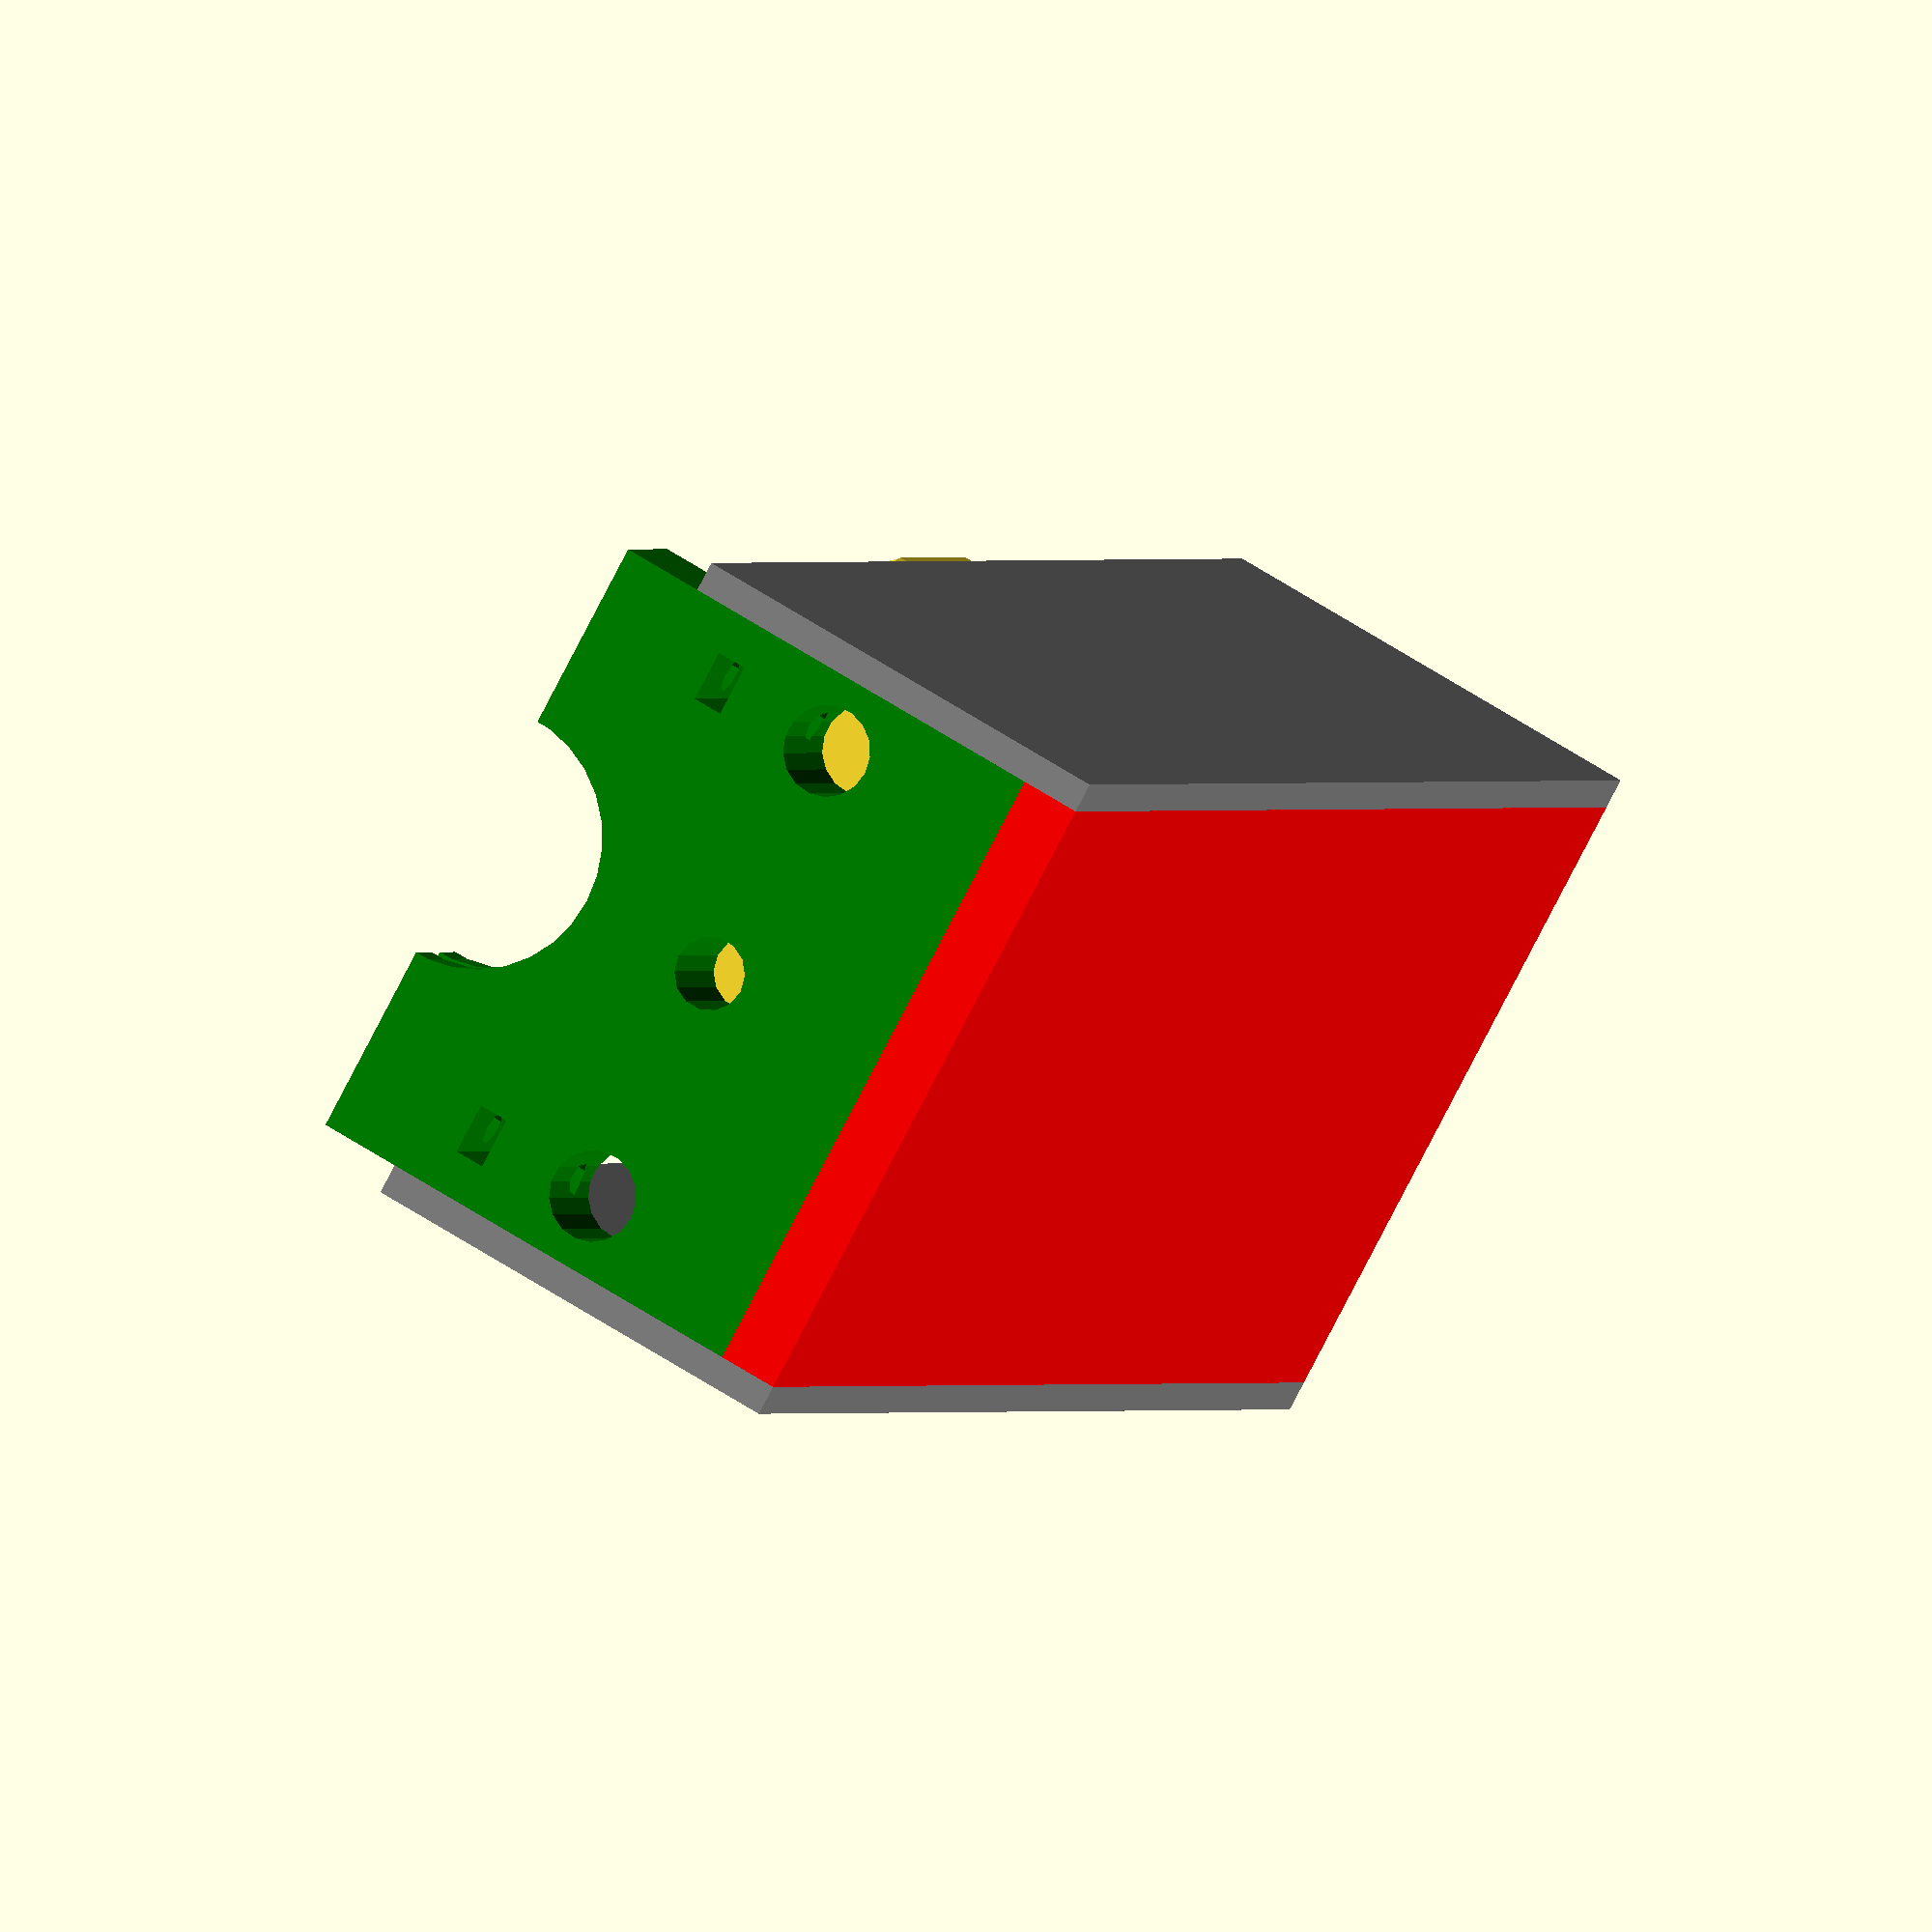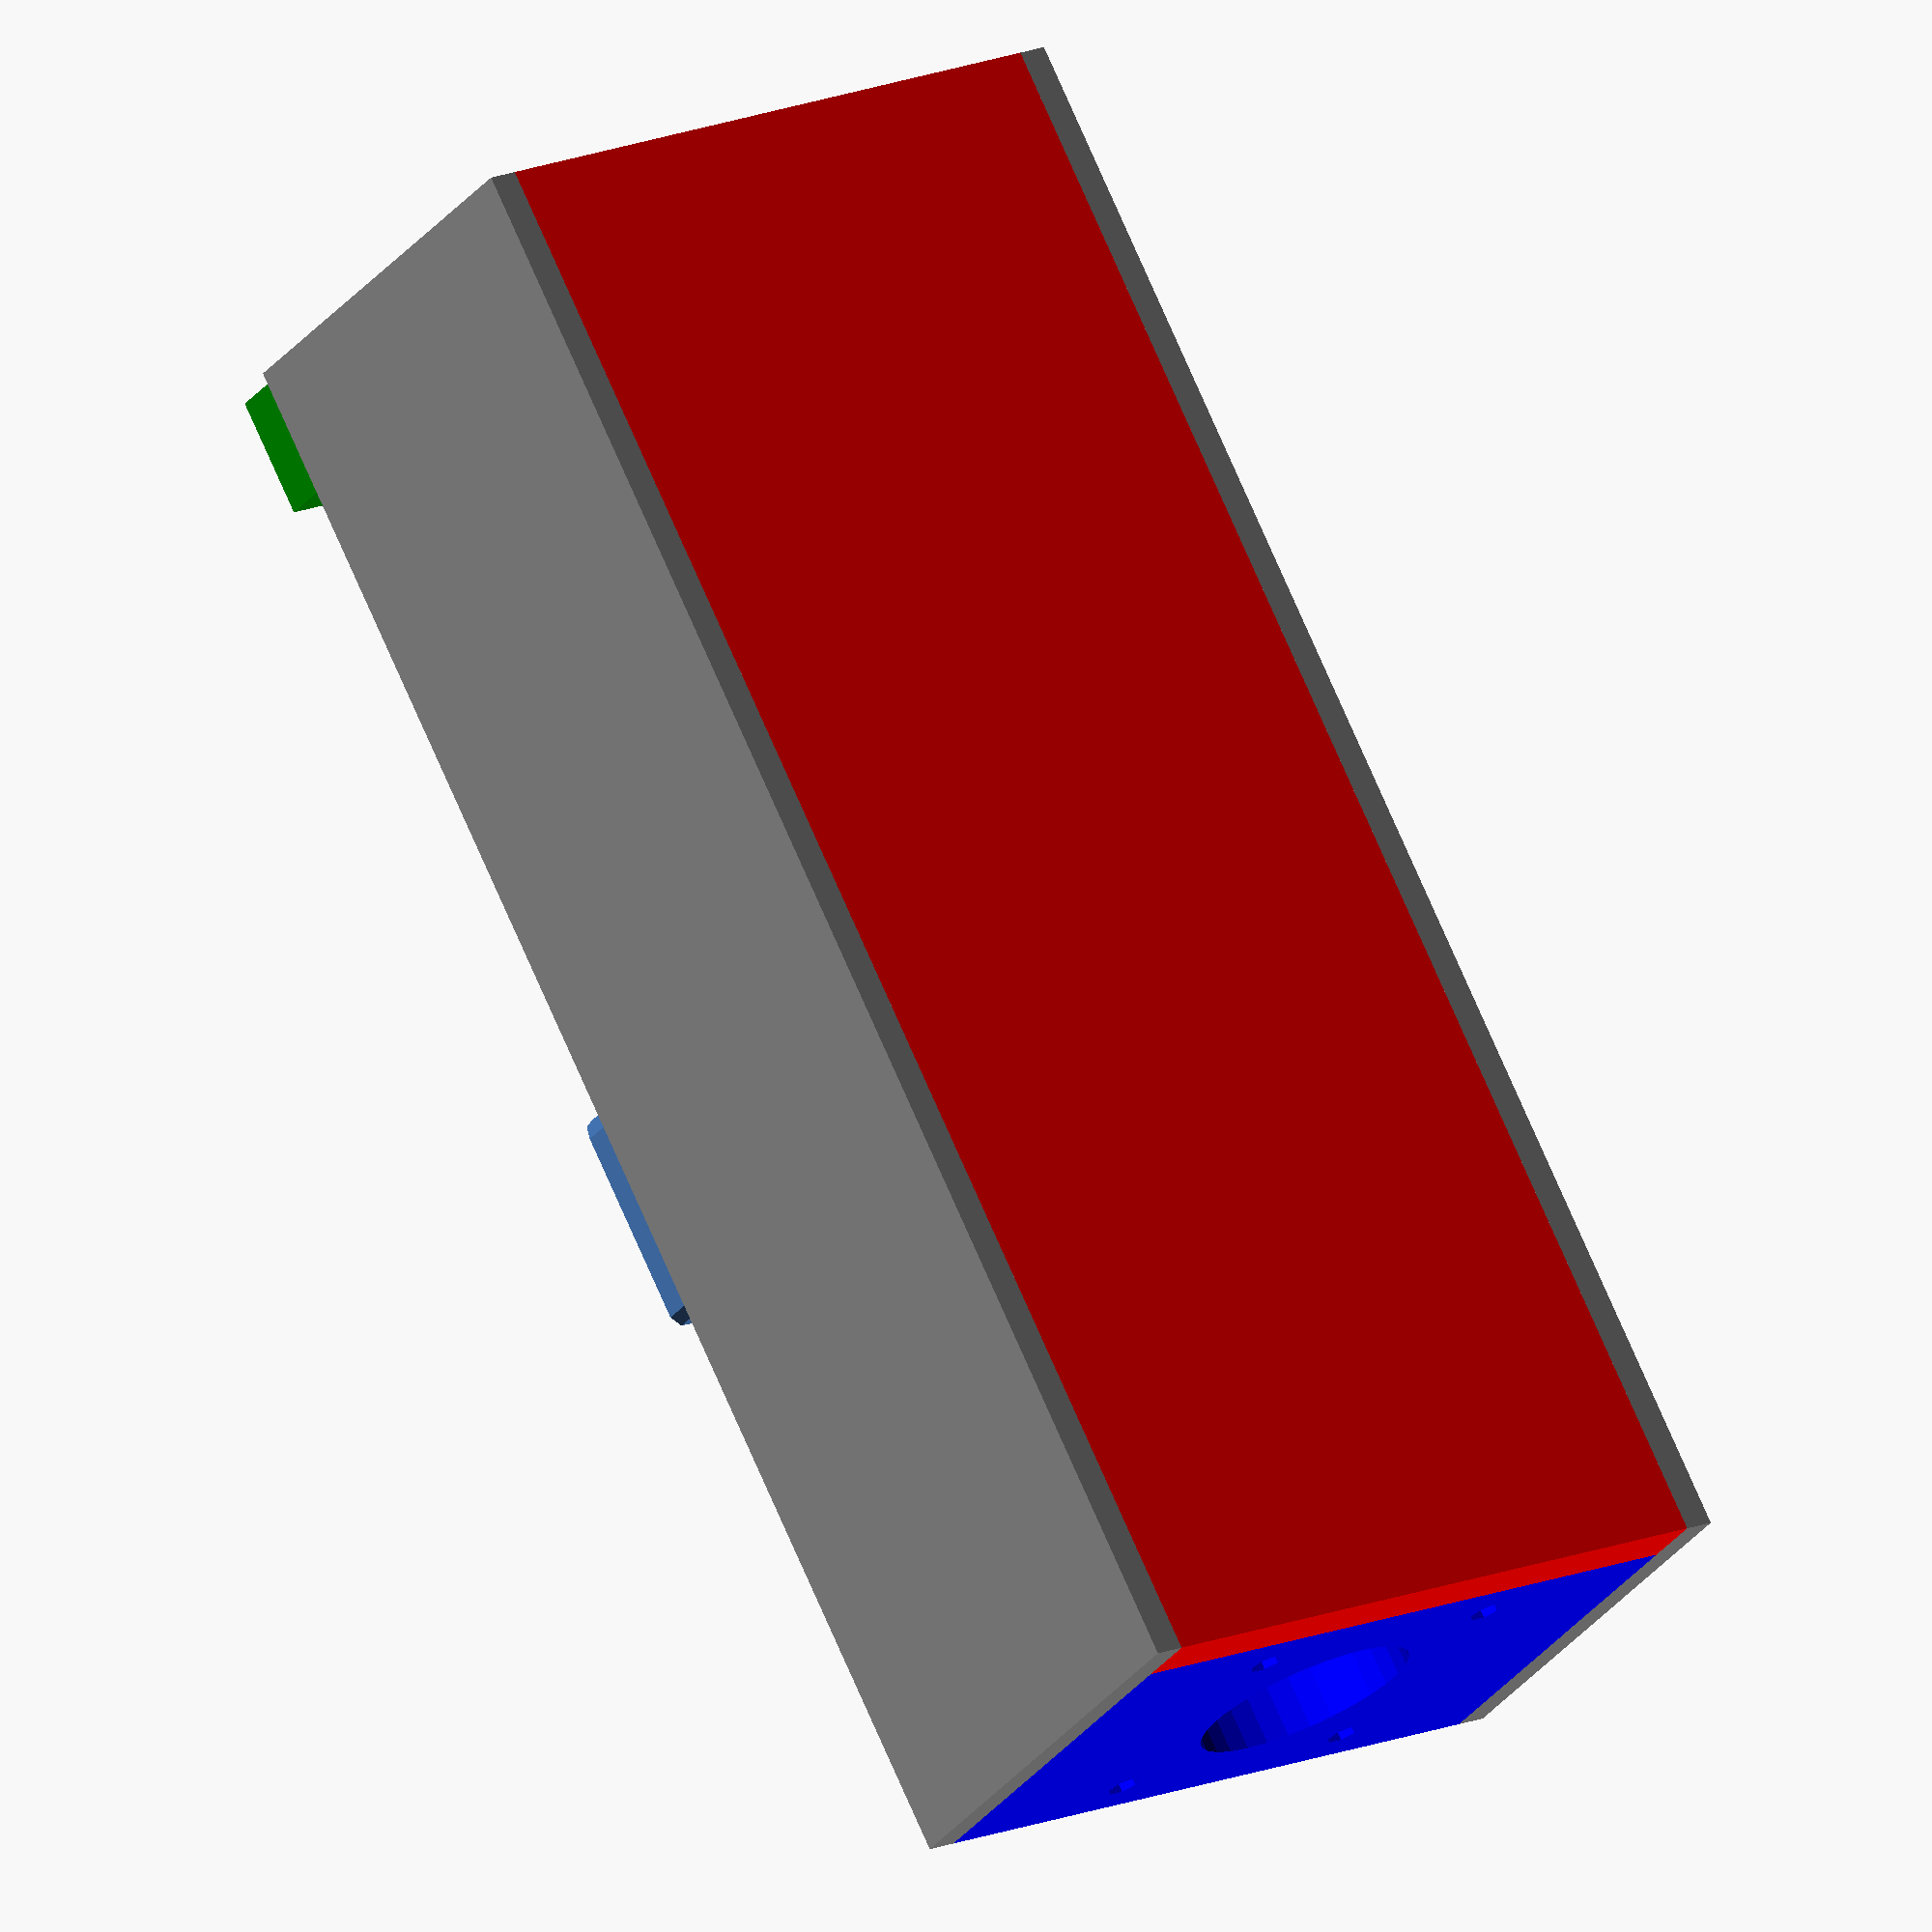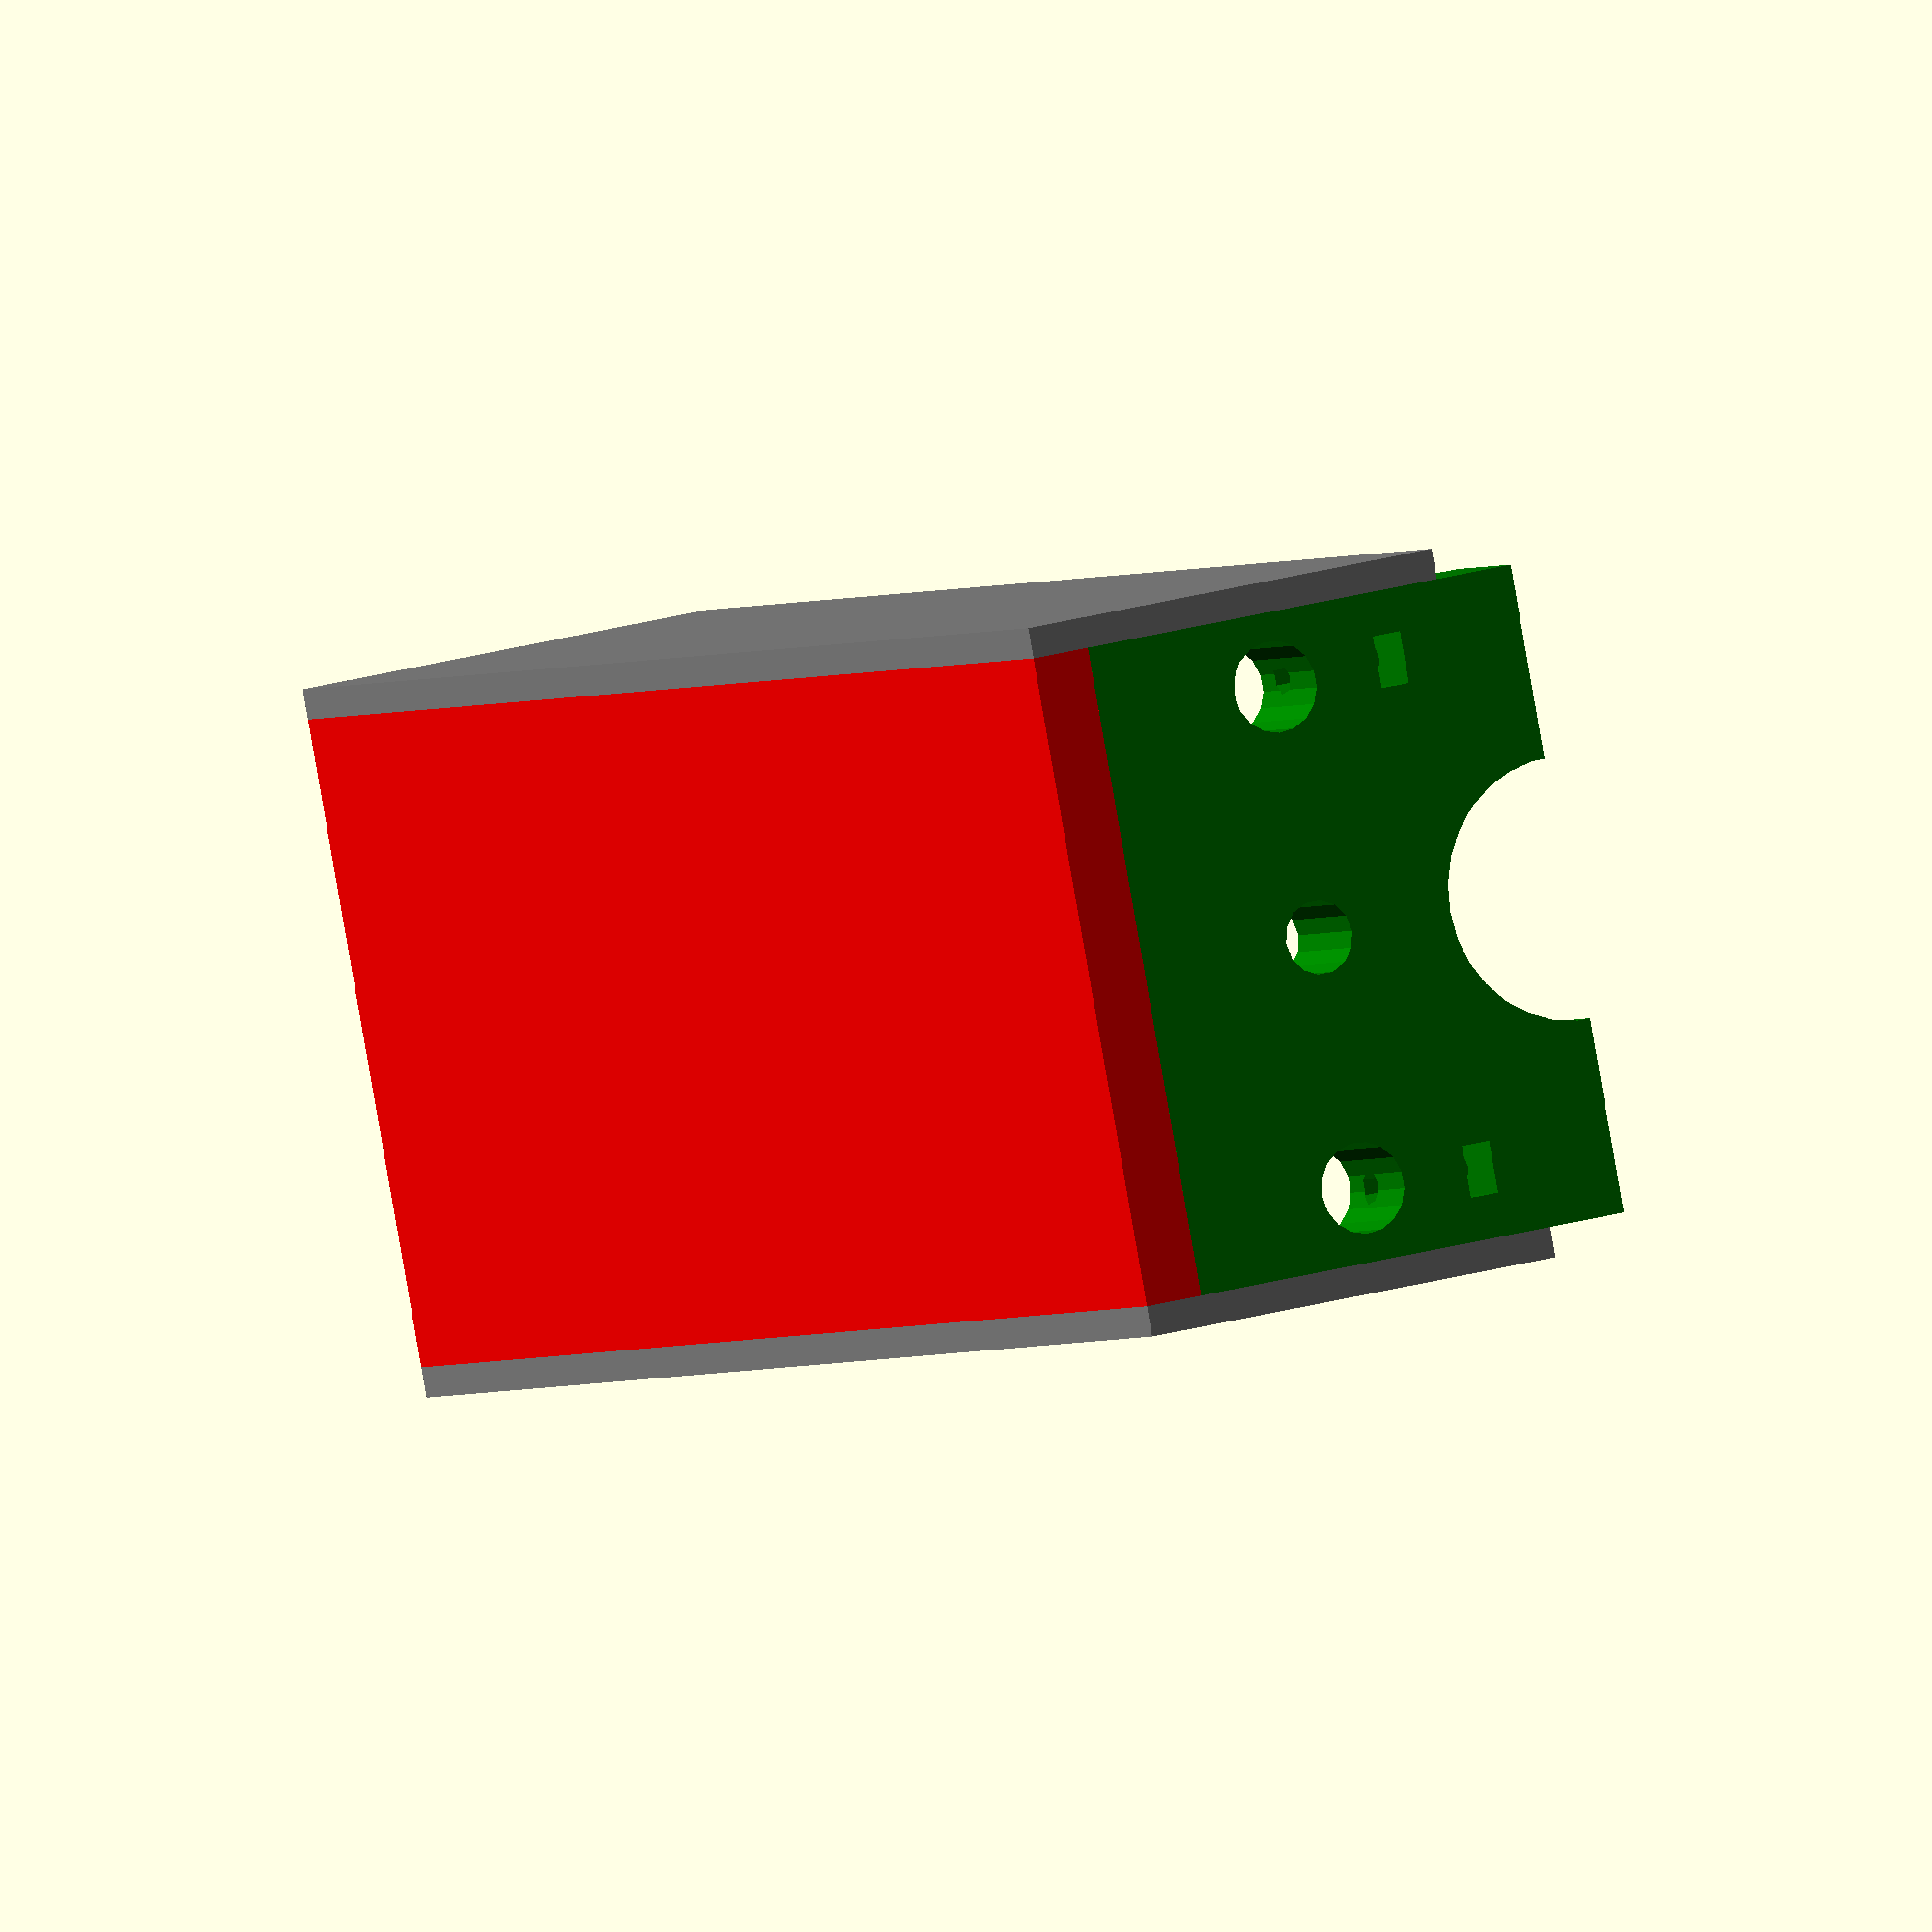
<openscad>
metrica=4;

/****  Pieza A *****/
xA=7; // espesor
yA=75;
zA=45;// alto a ajustar
distanciaPasantesMotor=32.5;
radioHusillo=4.25;
radioGuias=radioHusillo+1;
longHusillo=200;
ajusteMotor=13-xA;
distanciaGuias=29;
ajuste=5;

/****  Pieza B *****/
xB=190; // longitud total pieza

/****  Pieza C *****/
xC=220;

/****  Pieza D *****/
xD=80;
tuercaX=7;
tuercaY=15.5;
tuercaZ=13.5;

/**** Jeringuilla ****/
diametroJeringuilla=30.2;
rJ=diametroJeringuilla/2;
rJ2=26;//tope de la jeringa
aJ=zA-13; //alto Jeringa
rJ3=15.5;



//--PIEZA D

difference(){
translate([xD,0,7.5])
minkowski(){
cube ([xA*4-ajuste, yA-ajuste, zA], center=true);  
sphere(2);
}
//tuerca
translate([xD,0,tuercaY*1.3])
cube([tuercaX, tuercaZ, tuercaY*4], center=true);

//husillos
rotate([0,90,0])
cylinder(h=longHusillo, r=radioHusillo, center=true);
rotate([0,90,0])
translate([0,-distanciaGuias,0])
cylinder(h=longHusillo, r=radioGuias, center=true);
rotate([0,90,0])
translate([0,distanciaGuias,0])
cylinder(h=longHusillo, r=radioGuias, center=true);

// porta jerniga
translate([xD+8,0,aJ])
rotate([0,90,0])
cylinder (h=3,r=15.5, center=true);
translate([xD+15,0,26])
cube ([13, 3, 13], center=true);
}

//--PIEZA A

color("blue"){
    difference(){
    cube ([xA,yA,zA], center=true);

        //tornillos pasantes motor

        union(){
        translate([0, distanciaPasantesMotor/2, distanciaPasantesMotor/2])
        rotate([0,90,0])
        cylinder(h=xA*5,r=metrica/2, center=true);    

        translate([0, -distanciaPasantesMotor/2, distanciaPasantesMotor/2])
        rotate([0,90,0])
        cylinder(h=xA*5,r=metrica/2, center=true);

        translate([0, distanciaPasantesMotor/2, -distanciaPasantesMotor/2])
        rotate([0,90,0])
        cylinder(h=xA*5,r=metrica/2, center=true);

        translate([0, -distanciaPasantesMotor/2, -distanciaPasantesMotor/2])
        rotate([0,90,0])
        cylinder(h=xA*5,r=metrica/2, center=true);

        // encaje guias
        rotate([0,90,0])
        translate([0,-distanciaGuias,0])
        cylinder(h=longHusillo, r=radioGuias);

        rotate([0,90,0])
        translate([0,distanciaGuias,0])
        cylinder(h=longHusillo, r=radioGuias);
 
        // agujero pasante motor
        rotate([0,90,0])
        cylinder(h=xA*2, r=13, center=true);
        }
    }
}

//--PIEZA B
color("red")
translate([xB/2-xA/2,0,-zA/2-xA/2])
cube ([xB,yA,xA], center=true);

//--PIEZA C y D
color("gray"){
translate([xB/2-xA/2,yA/2+xA/4,-xA/2])
cube ([xB,xA/2,zA+xA], center=true);

translate([xB/2-xA/2,-yA/2-xA/4,-xA/2])
cube ([xB,xA/2,zA+xA], center=true);
}
//--PIEZA E
color("green"){
    difference(){
        translate([xB-xA*2-xA/2,-yA/2,-zA/2])
        cube ([xA*2,yA,aJ+zA/2]);
    
        //husillo y guias
        rotate([0,90,0])
        cylinder(h=longHusillo, r=radioHusillo);
        rotate([0,90,0])
        translate([0,-distanciaGuias,0])
        cylinder(h=longHusillo, r=radioGuias);
        rotate([0,90,0])
        translate([0,distanciaGuias,0])
        cylinder(h=longHusillo, r=radioGuias);
    
        // sujeción guias
        translate([xB-xA*2+metrica/2,-distanciaGuias-0.5,0])
        cylinder(h=aJ+zA/2, r=metrica/2);
        translate([xB-xA*2+metrica/2,distanciaGuias+0.5,0])
        cylinder(h=aJ+zA/2, r=metrica/2);
        translate([xB-xA*2+metrica/2,distanciaGuias+0.5,15])
        cube([xA*4,6,3.5], center=true);
        translate([xB-xA*2+metrica/2,-distanciaGuias-0.5,15])
        cube([xA*4,6,3.5], center=true);

        //-- acople jeringa
        translate([xB-xA*0.6,0,aJ])
        rotate([0,90,0])
        cylinder (h=30,r=rJ, center=true);
        translate([xB-xA-xA*0.5,0,aJ])
        rotate([0,90,0])
        cylinder (h=3,r=rJ2, center=true);
    }
}
</openscad>
<views>
elev=119.7 azim=124.7 roll=56.0 proj=o view=wireframe
elev=209.7 azim=117.5 roll=30.0 proj=o view=wireframe
elev=338.2 azim=201.6 roll=242.1 proj=o view=wireframe
</views>
